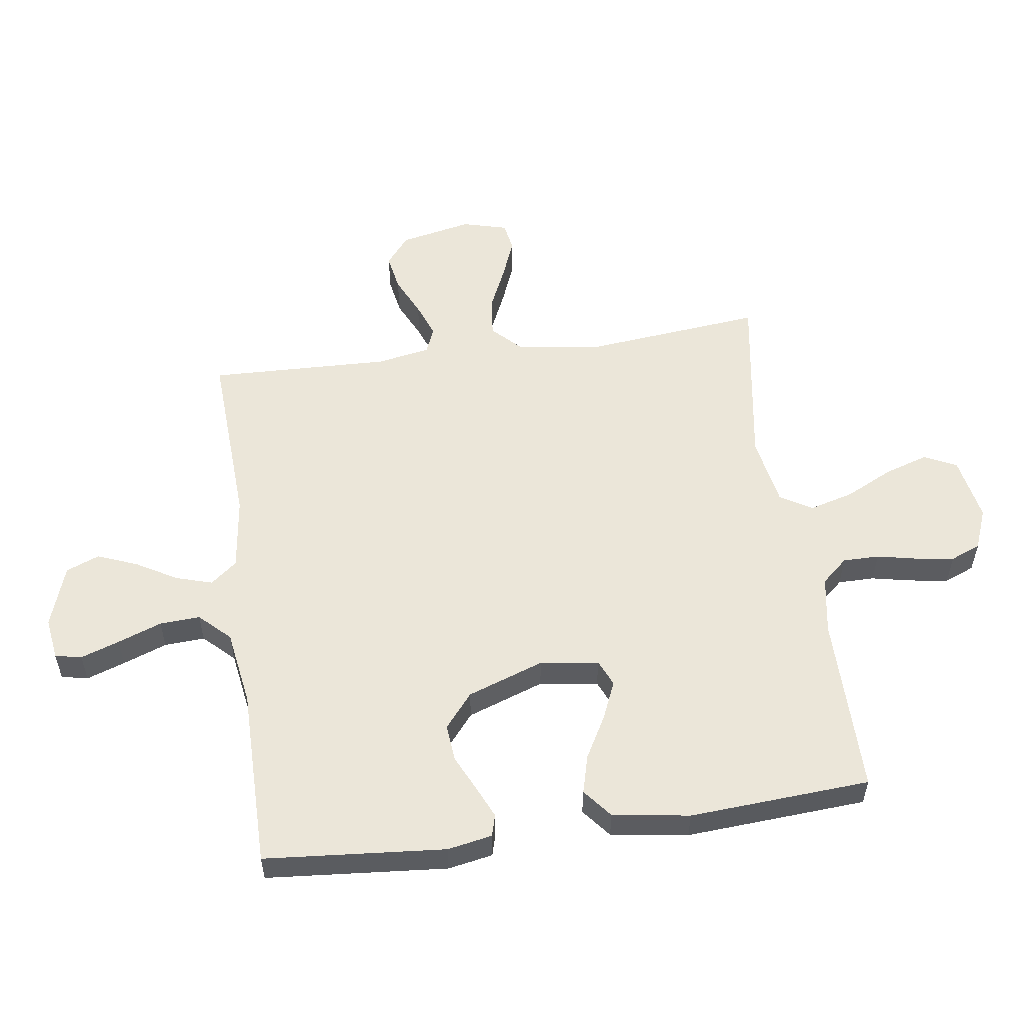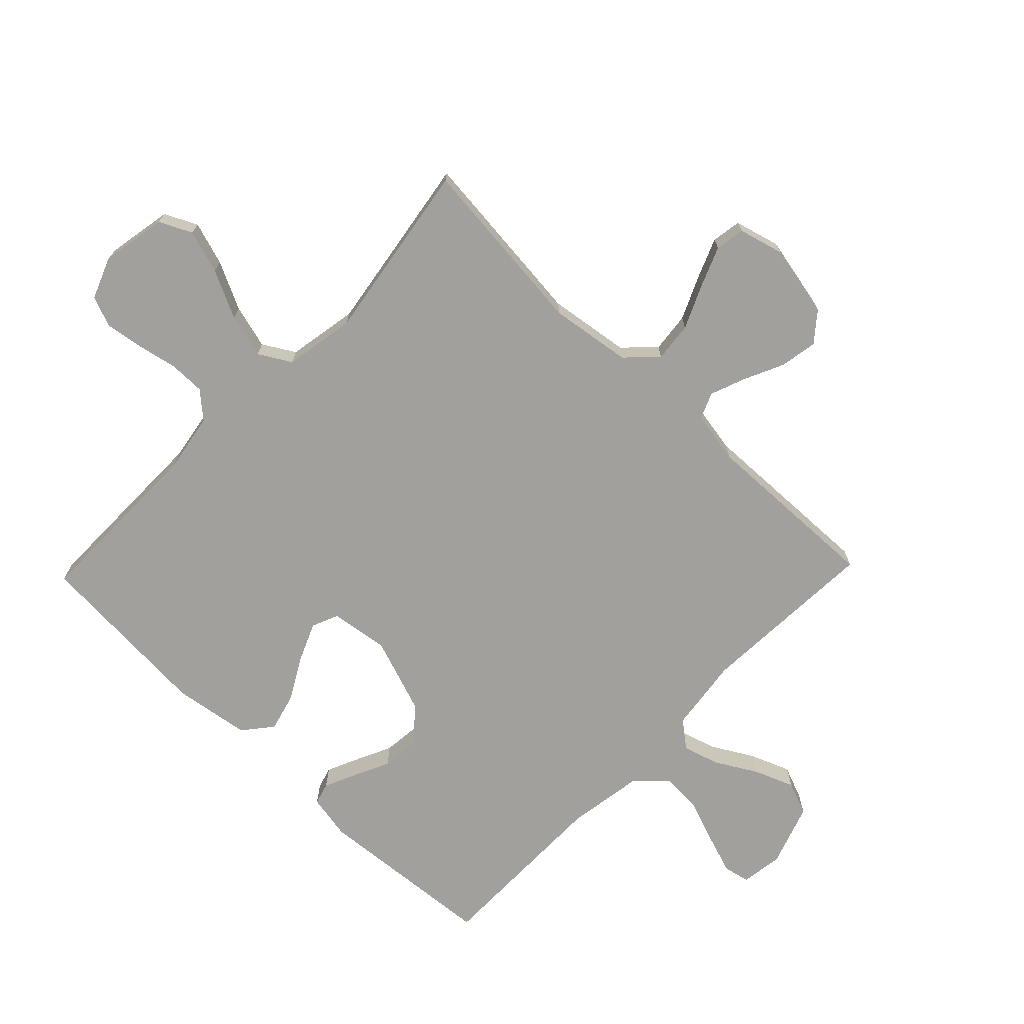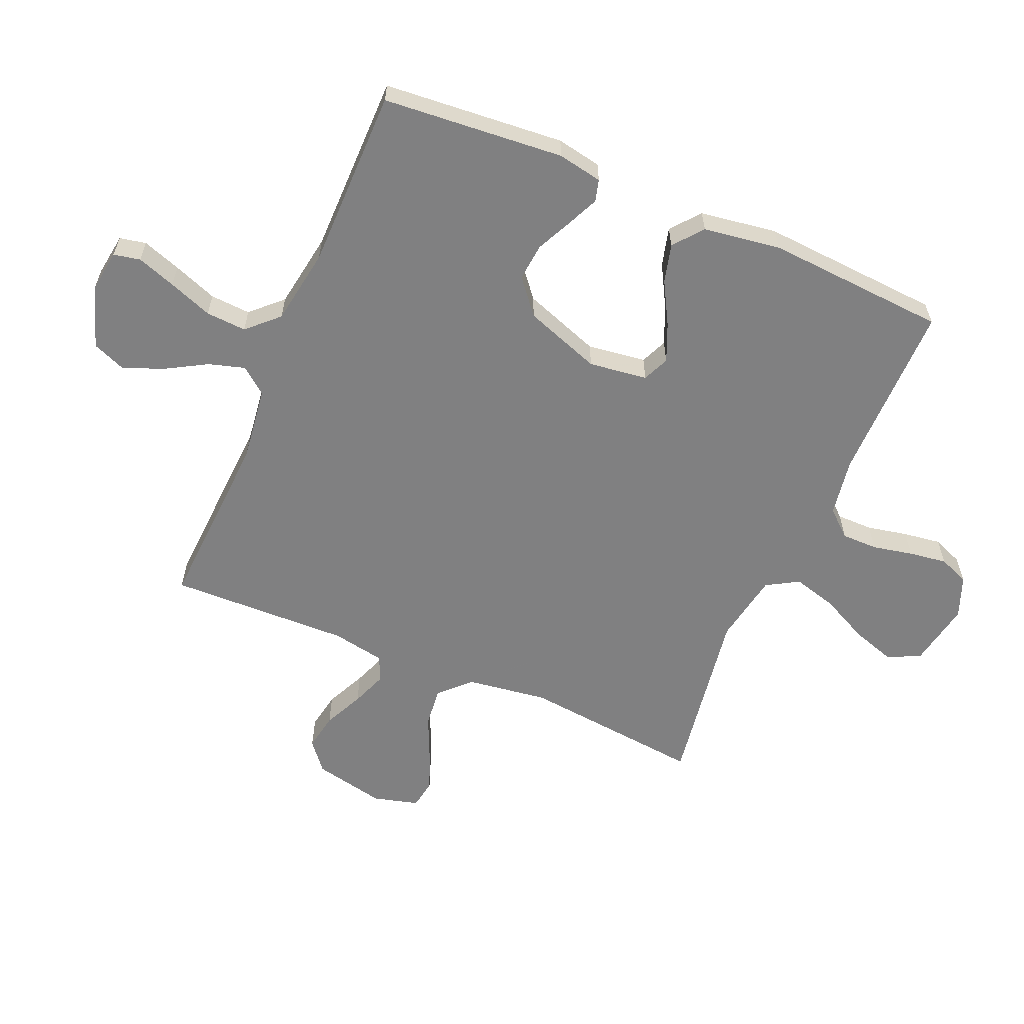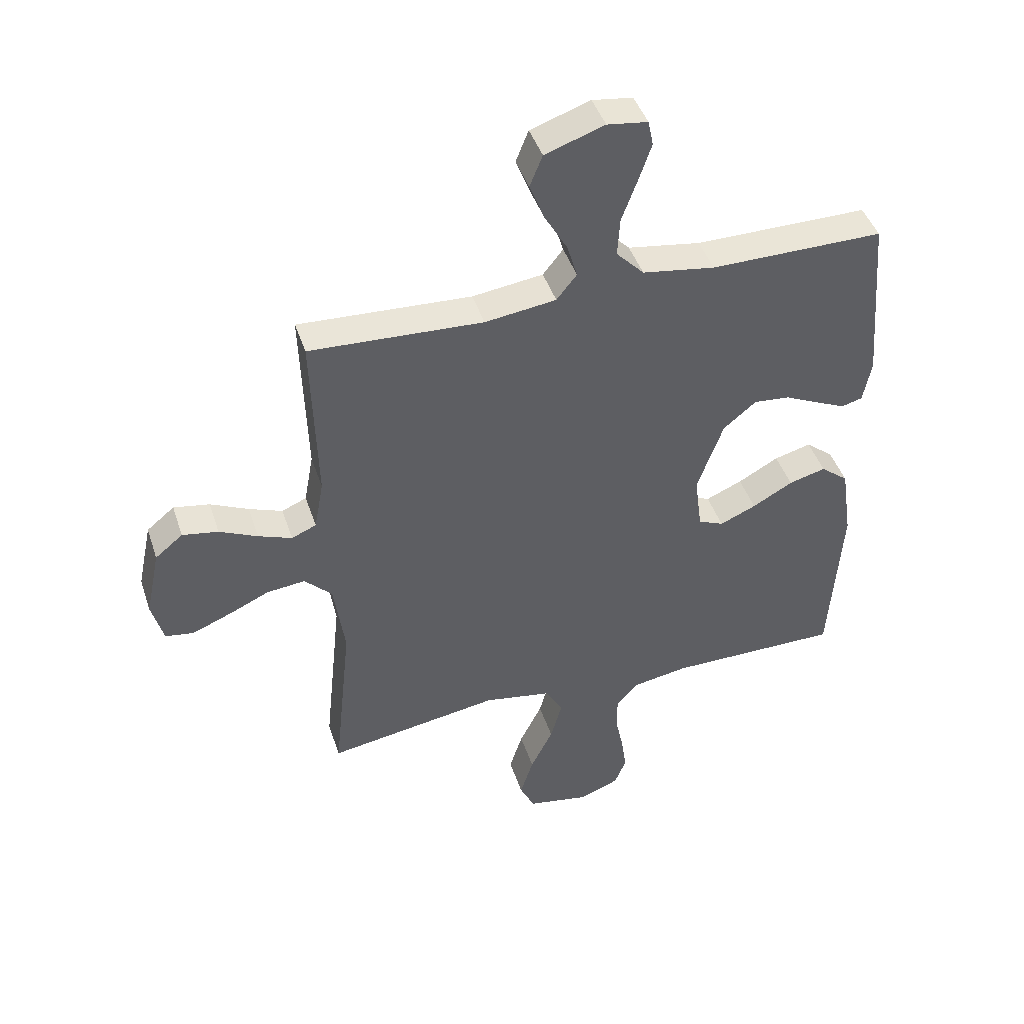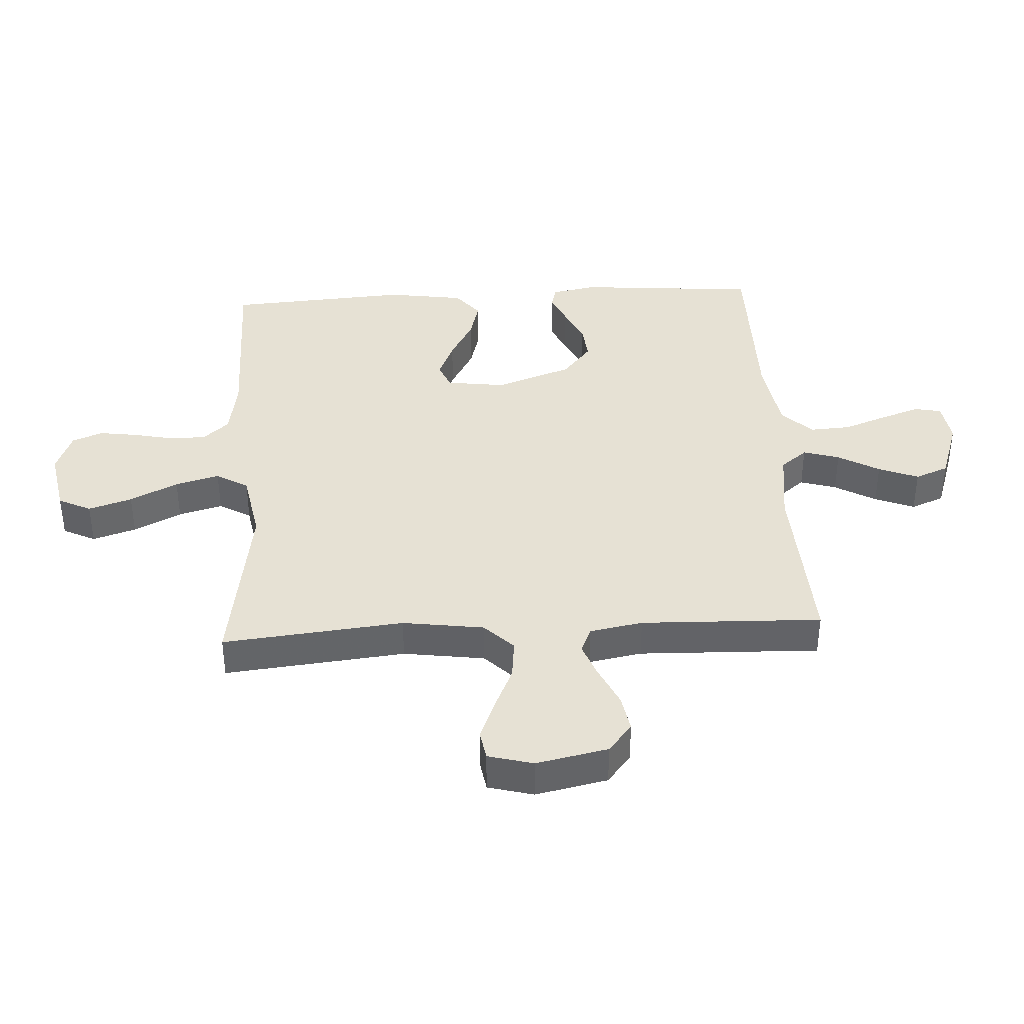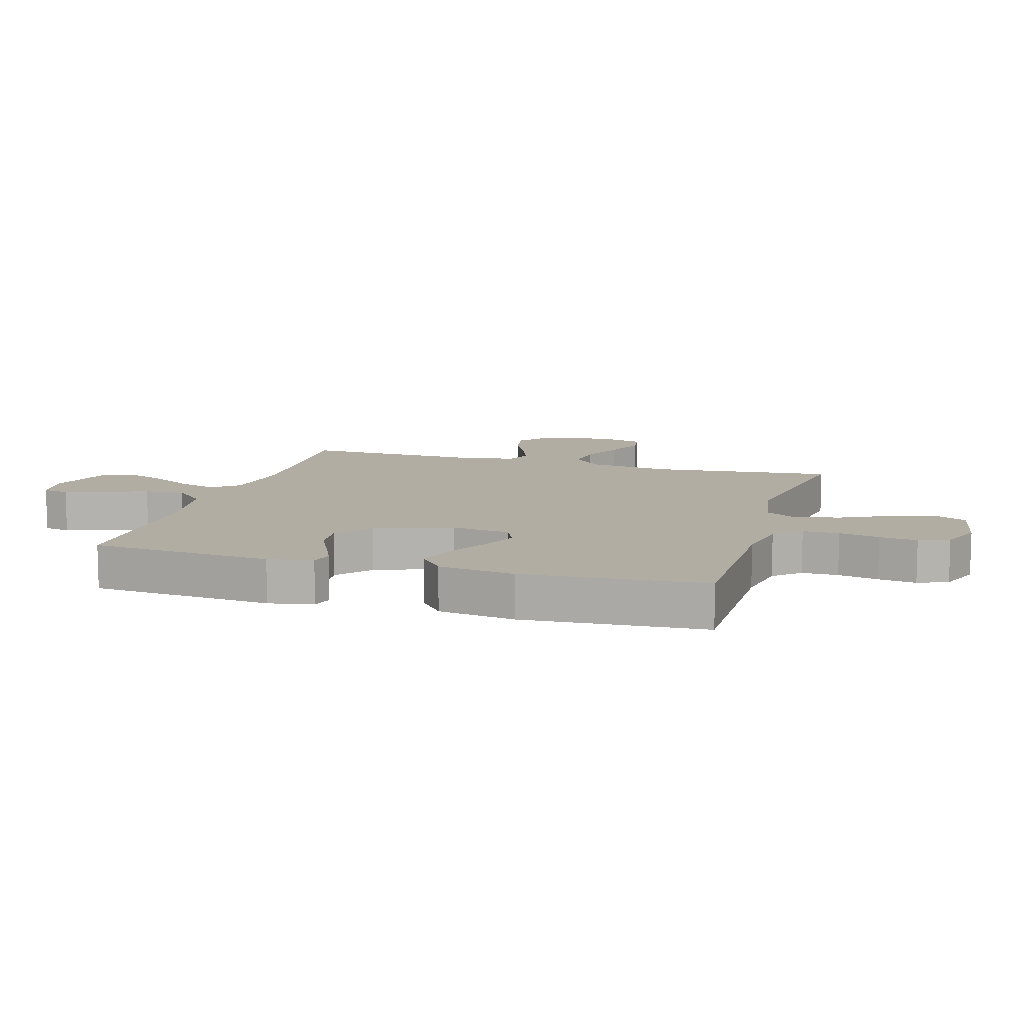
<metadata>
{"format":"obj","ext":"obj","renderer":"f3d","projection":"perspective","resolution":1024,"background":"white","views":[{"elev":55.1,"azim":82.0,"up":"+Y"},{"elev":-71.6,"azim":-133.9,"up":"+Y"},{"elev":-60.2,"azim":66.8,"up":"+Y"},{"elev":44.3,"azim":-17.9,"up":"+Z"},{"elev":39.1,"azim":-93.2,"up":"+Y"},{"elev":10.6,"azim":106.5,"up":"+Y"}]}
</metadata>
<code>
v 0.5 0.07 -0.5
v 0.2 0.07 -0.499
v 0.104 0.07 -0.515
v 0.066 0.07 -0.558
v 0.066 0.07 -0.618
v 0.08 0.07 -0.685
v 0.089 0.07 -0.748
v 0.069 0.07 -0.798
v 0 0.07 -0.825
v -0.108 0.07 -0.805
v -0.134 0.07 -0.751
v -0.111 0.07 -0.679
v -0.072 0.07 -0.6
v -0.052 0.07 -0.527
v -0.083 0.07 -0.474
v -0.2 0.07 -0.453
v -0.5 0.07 -0.5
v -0.469 0.07 -0.2
v -0.488 0.07 -0.065
v -0.536 0.07 -0.017
v -0.602 0.07 -0.024
v -0.673 0.07 -0.056
v -0.74 0.07 -0.083
v -0.789 0.07 -0.075
v -0.809 0.07 0
v -0.784 0.07 0.119
v -0.736 0.07 0.158
v -0.674 0.07 0.147
v -0.608 0.07 0.116
v -0.55 0.07 0.094
v -0.507 0.07 0.112
v -0.491 0.07 0.2
v -0.5 0.07 0.5
v -0.2 0.07 0.484
v -0.077 0.07 0.5
v -0.042 0.07 0.544
v -0.06 0.07 0.604
v -0.099 0.07 0.672
v -0.125 0.07 0.738
v -0.103 0.07 0.793
v 0 0.07 0.828
v 0.07 0.07 0.818
v 0.079 0.07 0.774
v 0.057 0.07 0.71
v 0.03 0.07 0.637
v 0.026 0.07 0.57
v 0.074 0.07 0.52
v 0.2 0.07 0.5
v 0.5 0.07 0.5
v 0.525 0.07 0.2
v 0.511 0.07 0.126
v 0.475 0.07 0.116
v 0.424 0.07 0.139
v 0.363 0.07 0.168
v 0.301 0.07 0.174
v 0.244 0.07 0.127
v 0.199 0.07 0
v 0.212 0.07 -0.097
v 0.256 0.07 -0.116
v 0.319 0.07 -0.089
v 0.389 0.07 -0.05
v 0.453 0.07 -0.033
v 0.501 0.07 -0.072
v 0.52 0.07 -0.2
v 0.5 0 -0.5
v 0.2 0 -0.499
v 0.104 0 -0.515
v 0.066 0 -0.558
v 0.066 0 -0.618
v 0.08 0 -0.685
v 0.089 0 -0.748
v 0.069 0 -0.798
v 0 0 -0.825
v -0.108 0 -0.805
v -0.134 0 -0.751
v -0.111 0 -0.679
v -0.072 0 -0.6
v -0.052 0 -0.527
v -0.083 0 -0.474
v -0.2 0 -0.453
v -0.5 0 -0.5
v -0.469 0 -0.2
v -0.488 0 -0.065
v -0.536 0 -0.017
v -0.602 0 -0.024
v -0.673 0 -0.056
v -0.74 0 -0.083
v -0.789 0 -0.075
v -0.809 0 0
v -0.784 0 0.119
v -0.736 0 0.158
v -0.674 0 0.147
v -0.608 0 0.116
v -0.55 0 0.094
v -0.507 0 0.112
v -0.491 0 0.2
v -0.5 0 0.5
v -0.2 0 0.484
v -0.077 0 0.5
v -0.042 0 0.544
v -0.06 0 0.604
v -0.099 0 0.672
v -0.125 0 0.738
v -0.103 0 0.793
v 0 0 0.828
v 0.07 0 0.818
v 0.079 0 0.774
v 0.057 0 0.71
v 0.03 0 0.637
v 0.026 0 0.57
v 0.074 0 0.52
v 0.2 0 0.5
v 0.5 0 0.5
v 0.525 0 0.2
v 0.511 0 0.126
v 0.475 0 0.116
v 0.424 0 0.139
v 0.363 0 0.168
v 0.301 0 0.174
v 0.244 0 0.127
v 0.199 0 0
v 0.212 0 -0.097
v 0.256 0 -0.116
v 0.319 0 -0.089
v 0.389 0 -0.05
v 0.453 0 -0.033
v 0.501 0 -0.072
v 0.52 0 -0.2
f 64 1 2
f 63 64 2
f 62 63 2
f 61 62 2
f 60 61 2
f 59 60 2 3
f 58 59 3 4
f 57 58 4
f 52 53 54
f 51 52 54
f 50 51 54
f 49 50 54
f 48 49 54
f 47 48 54 55
f 46 47 55 56
f 43 44 45
f 42 43 45
f 41 42 45
f 40 41 45
f 39 40 45
f 38 39 45
f 37 38 45
f 36 37 45 46
f 46 56 57
f 36 46 57
f 35 36 57
f 32 33 34
f 35 57 4
f 34 35 4
f 32 34 4
f 31 32 4
f 27 28 29
f 26 27 29
f 25 26 29
f 24 25 29
f 23 24 29
f 22 23 29
f 21 22 29
f 20 21 29 30
f 16 17 18
f 15 16 18 19
f 11 12 13
f 10 11 13
f 9 10 13
f 8 9 13
f 7 8 13
f 6 7 13
f 5 6 13
f 5 13 14
f 31 4 5
f 30 31 5
f 20 30 5
f 19 20 5
f 5 14 15
f 5 15 19
f 66 65 128
f 66 128 127
f 66 127 126
f 66 126 125
f 66 125 124
f 67 66 124 123
f 68 67 123 122
f 68 122 121
f 118 117 116
f 118 116 115
f 118 115 114
f 118 114 113
f 118 113 112
f 119 118 112 111
f 120 119 111 110
f 109 108 107
f 109 107 106
f 109 106 105
f 109 105 104
f 109 104 103
f 109 103 102
f 109 102 101
f 110 109 101 100
f 121 120 110
f 121 110 100
f 121 100 99
f 98 97 96
f 68 121 99
f 68 99 98
f 68 98 96
f 68 96 95
f 93 92 91
f 93 91 90
f 93 90 89
f 93 89 88
f 93 88 87
f 93 87 86
f 93 86 85
f 94 93 85 84
f 82 81 80
f 83 82 80 79
f 77 76 75
f 77 75 74
f 77 74 73
f 77 73 72
f 77 72 71
f 77 71 70
f 77 70 69
f 78 77 69
f 69 68 95
f 69 95 94
f 69 94 84
f 69 84 83
f 79 78 69
f 83 79 69
f 1 65 66 2
f 2 66 67 3
f 3 67 68 4
f 4 68 69 5
f 5 69 70 6
f 6 70 71 7
f 7 71 72 8
f 8 72 73 9
f 9 73 74 10
f 10 74 75 11
f 11 75 76 12
f 12 76 77 13
f 13 77 78 14
f 14 78 79 15
f 15 79 80 16
f 16 80 81 17
f 17 81 82 18
f 18 82 83 19
f 19 83 84 20
f 20 84 85 21
f 21 85 86 22
f 22 86 87 23
f 23 87 88 24
f 24 88 89 25
f 25 89 90 26
f 26 90 91 27
f 27 91 92 28
f 28 92 93 29
f 29 93 94 30
f 30 94 95 31
f 31 95 96 32
f 32 96 97 33
f 33 97 98 34
f 34 98 99 35
f 35 99 100 36
f 36 100 101 37
f 37 101 102 38
f 38 102 103 39
f 39 103 104 40
f 40 104 105 41
f 41 105 106 42
f 42 106 107 43
f 43 107 108 44
f 44 108 109 45
f 45 109 110 46
f 46 110 111 47
f 47 111 112 48
f 48 112 113 49
f 49 113 114 50
f 50 114 115 51
f 51 115 116 52
f 52 116 117 53
f 53 117 118 54
f 54 118 119 55
f 55 119 120 56
f 56 120 121 57
f 57 121 122 58
f 58 122 123 59
f 59 123 124 60
f 60 124 125 61
f 61 125 126 62
f 62 126 127 63
f 63 127 128 64
f 64 128 65 1

</code>
